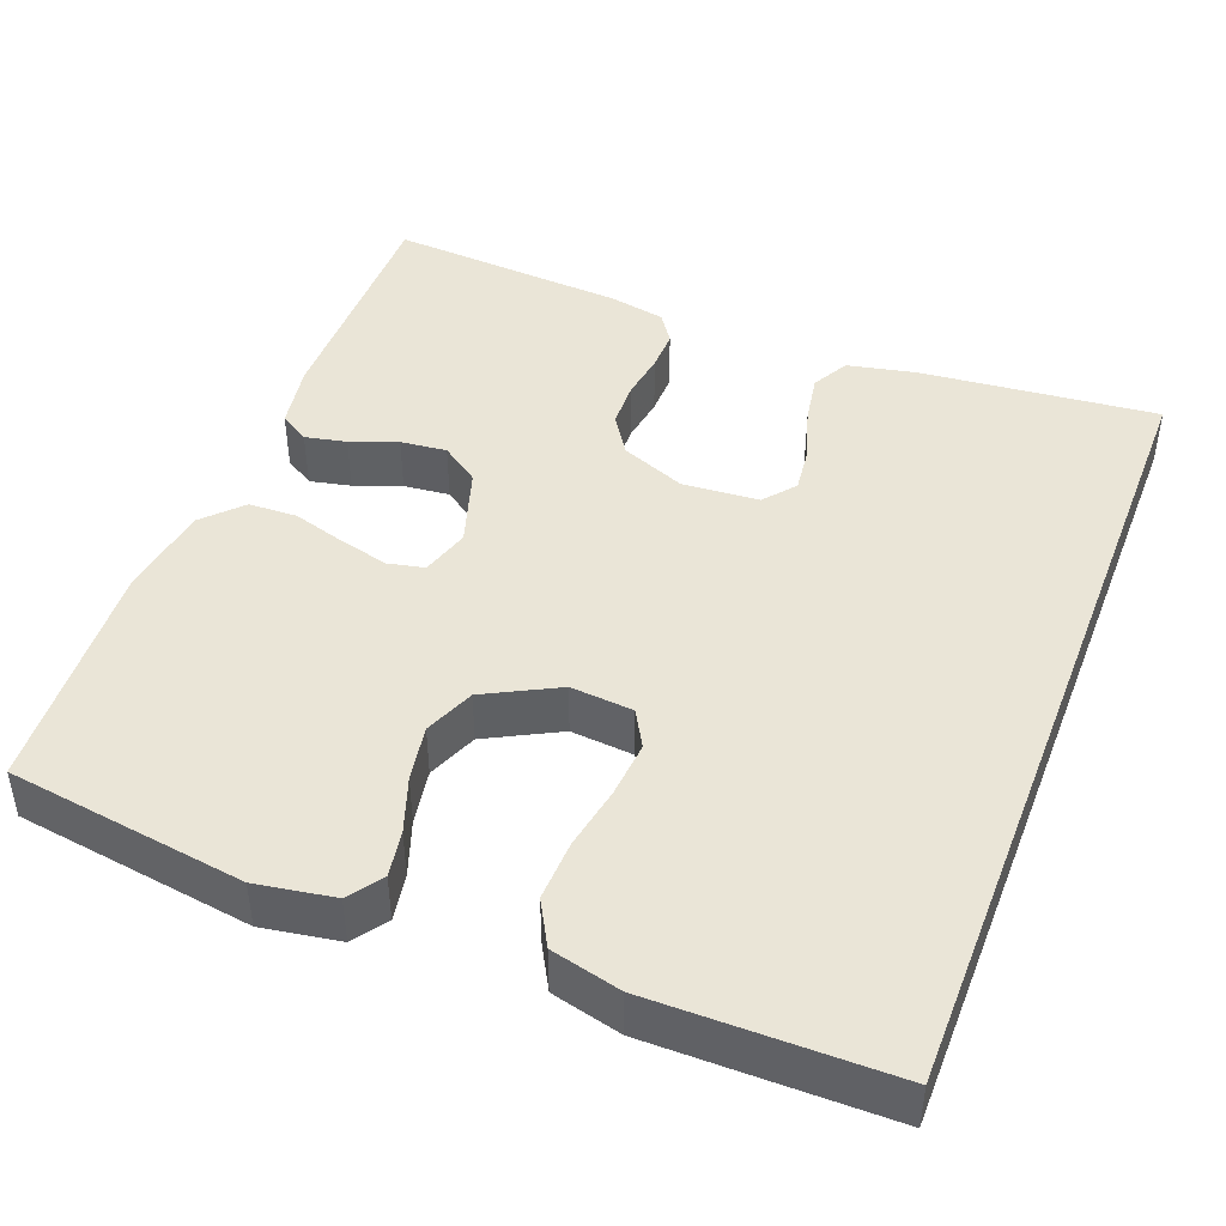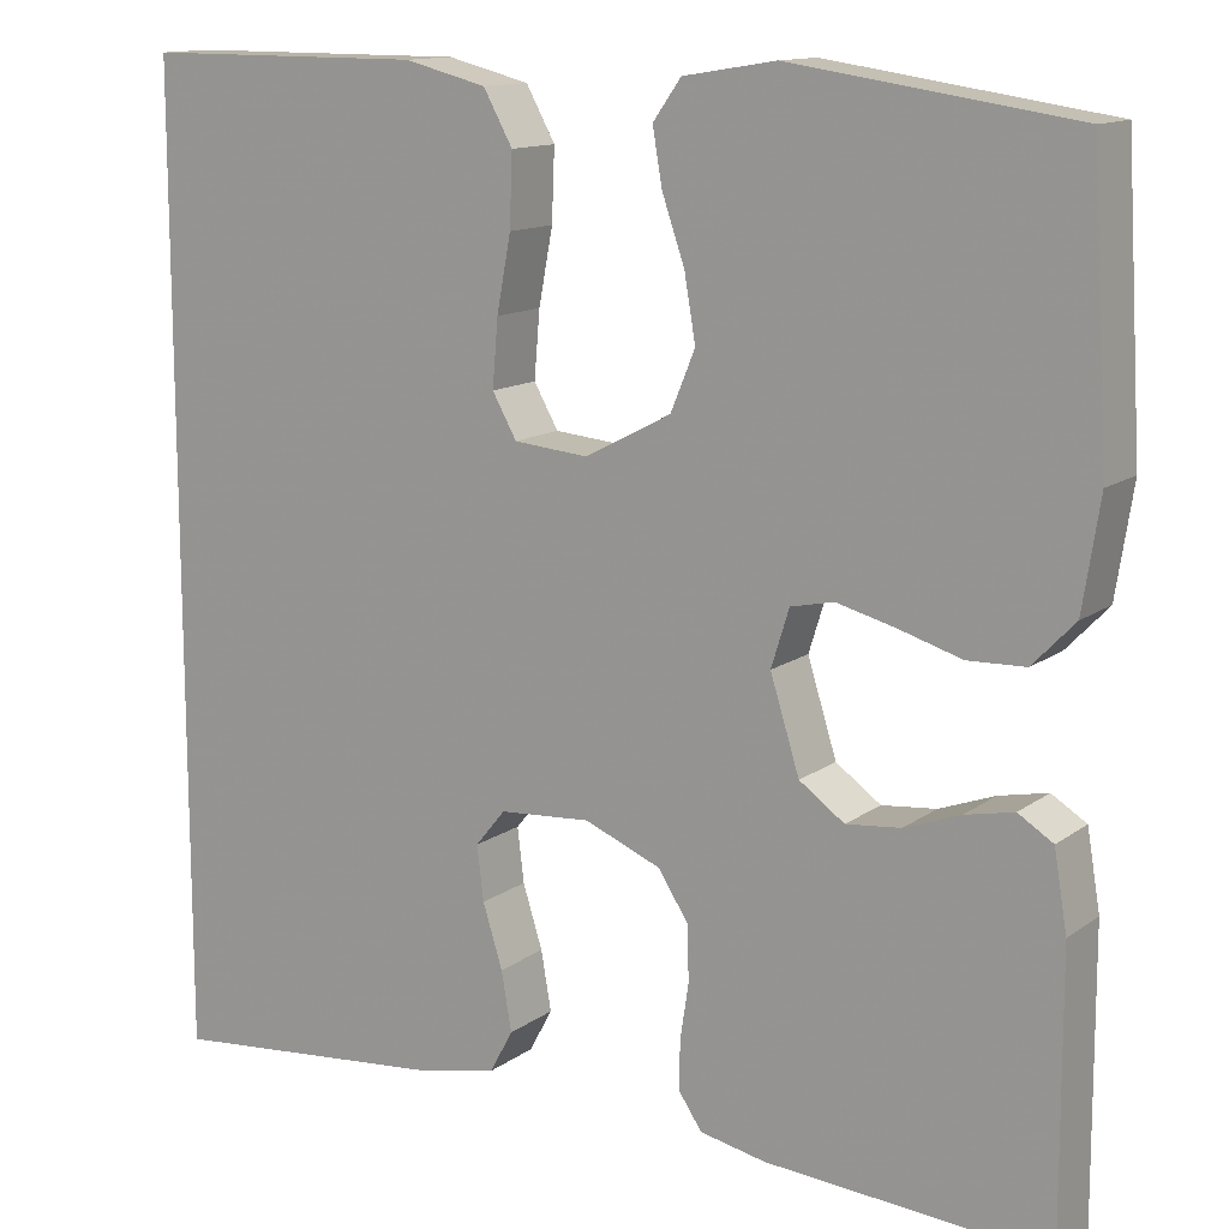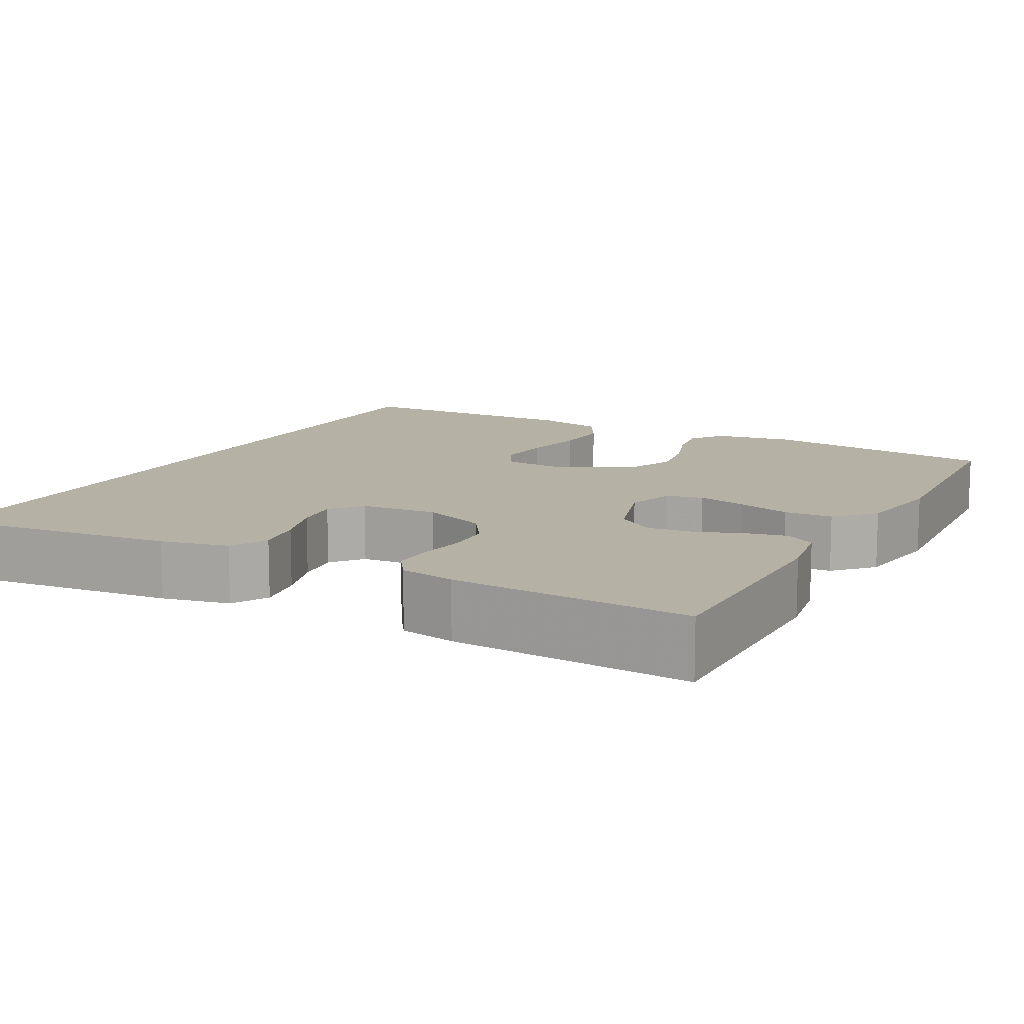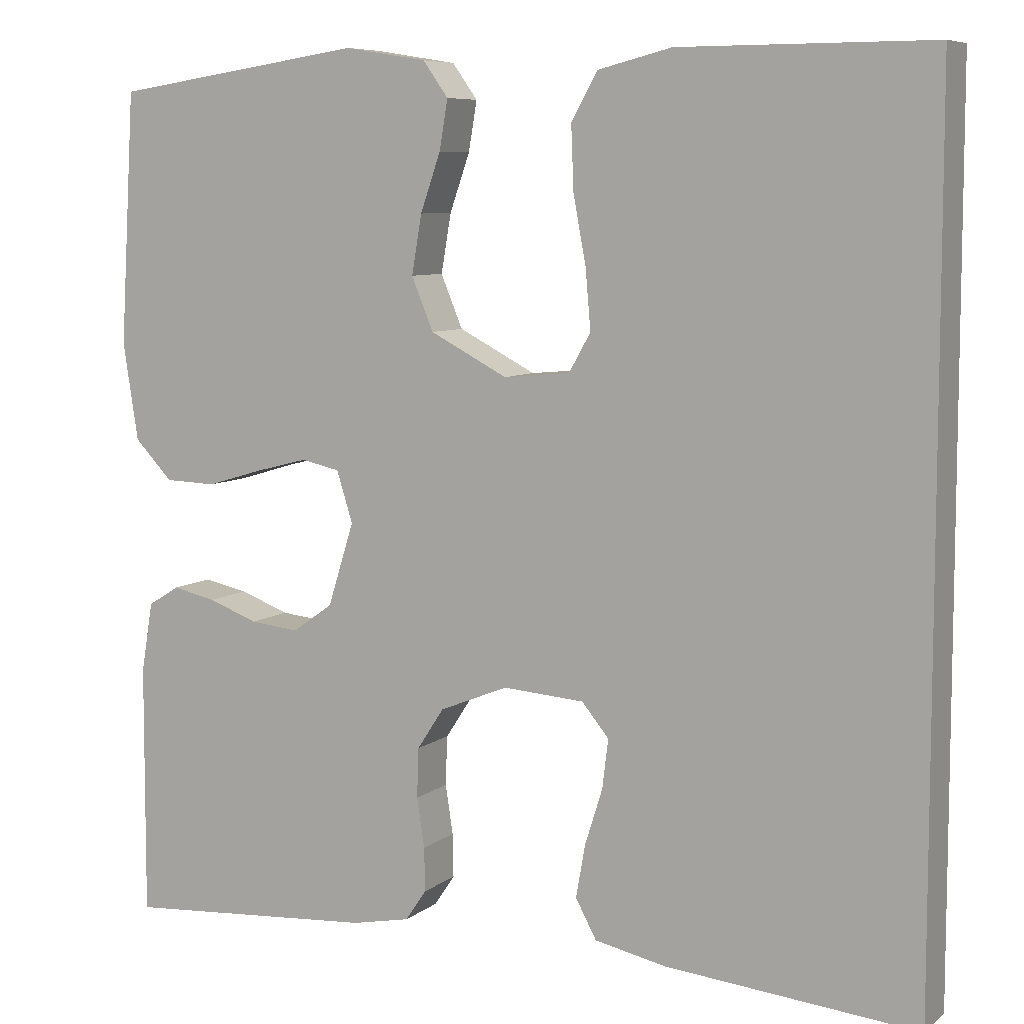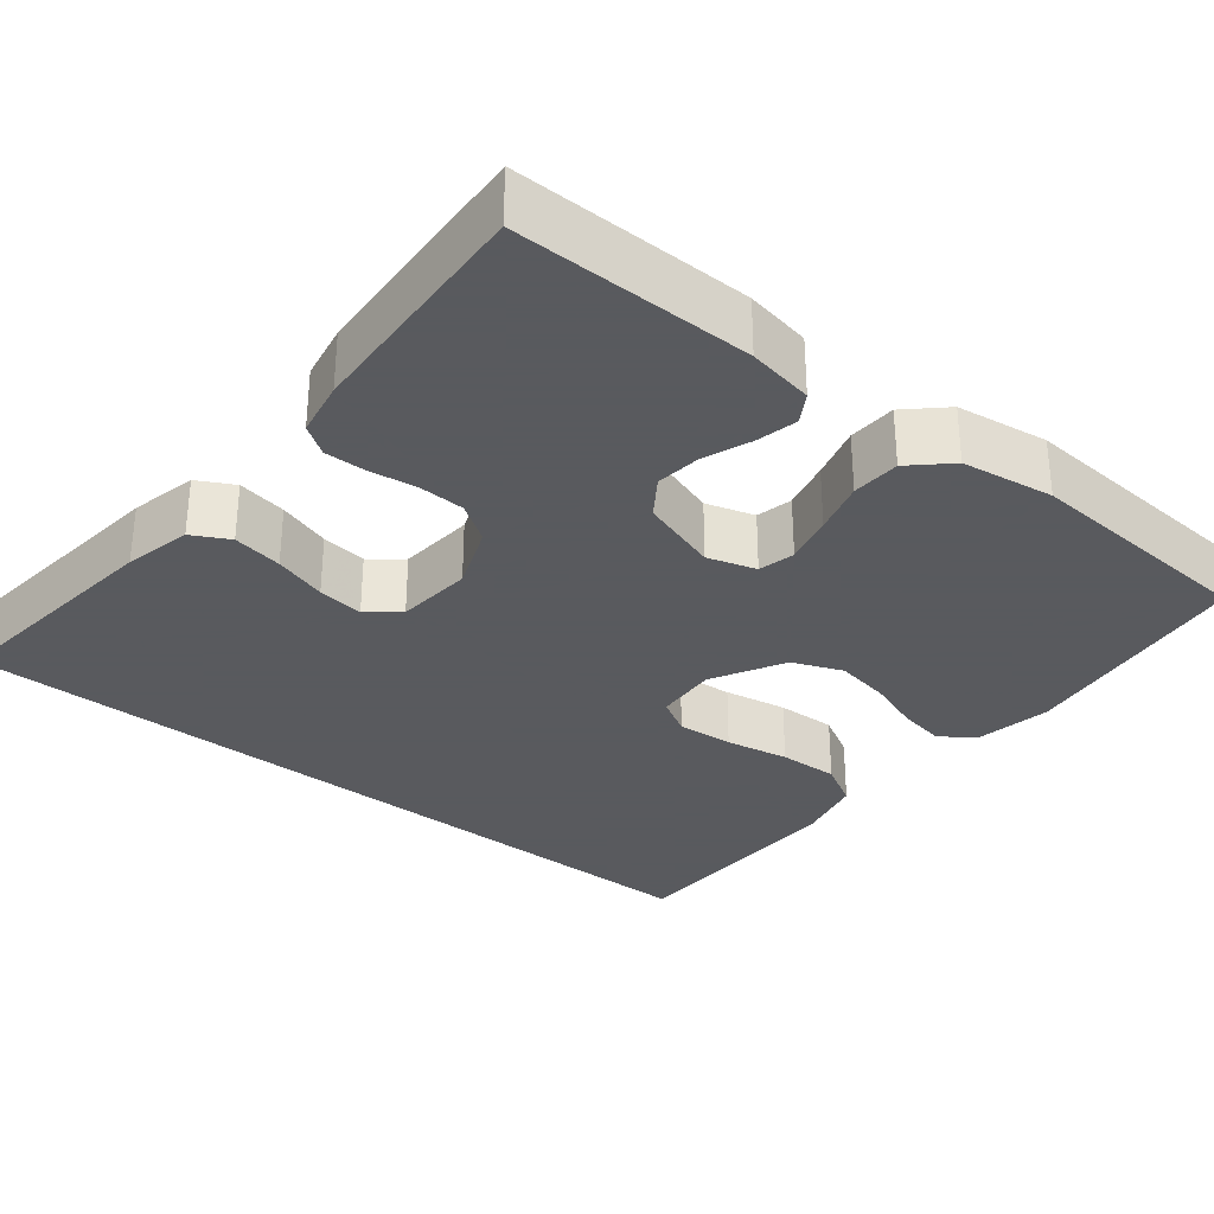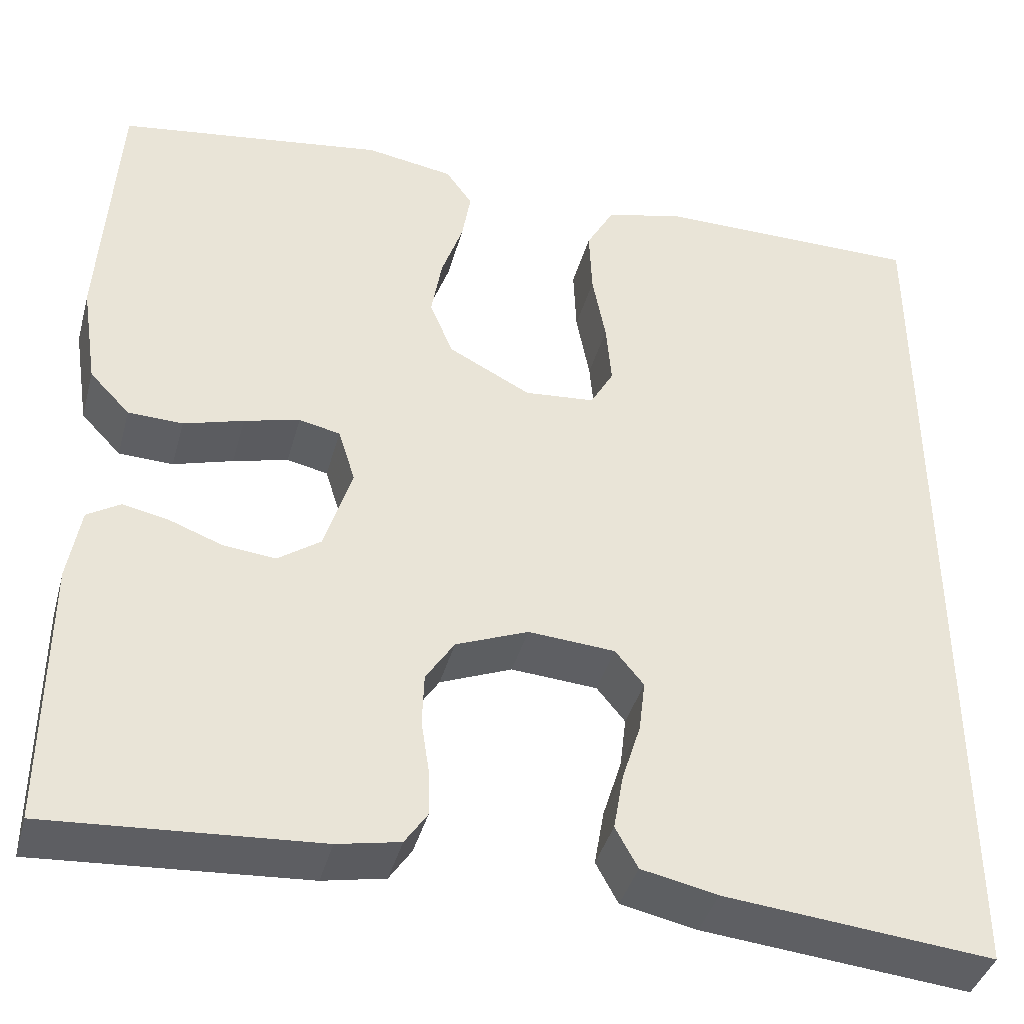
<metadata>
{"format":"obj","ext":"obj","renderer":"f3d","projection":"perspective","resolution":1024,"background":"white","views":[{"elev":44.4,"azim":21.0,"up":"+Y"},{"elev":13.1,"azim":-147.2,"up":"+Z"},{"elev":11.8,"azim":-151.9,"up":"+Y"},{"elev":7.5,"azim":26.9,"up":"+Z"},{"elev":-31.2,"azim":-129.3,"up":"+Y"},{"elev":-40.4,"azim":-15.0,"up":"+Z"}]}
</metadata>
<code>
v -0.5 0.07 -0.5
v -0.499 0.07 -0.2
v -0.485 0.07 -0.117
v -0.448 0.07 -0.094
v -0.396 0.07 -0.105
v -0.337 0.07 -0.127
v -0.279 0.07 -0.133
v -0.231 0.07 -0.099
v -0.2 0.07 0
v -0.219 0.07 0.061
v -0.265 0.07 0.071
v -0.327 0.07 0.055
v -0.394 0.07 0.035
v -0.455 0.07 0.037
v -0.5 0.07 0.084
v -0.518 0.07 0.2
v -0.5 0.07 0.5
v -0.2 0.07 0.544
v -0.102 0.07 0.528
v -0.072 0.07 0.486
v -0.082 0.07 0.427
v -0.106 0.07 0.358
v -0.118 0.07 0.288
v -0.092 0.07 0.225
v 0 0.07 0.177
v 0.079 0.07 0.184
v 0.105 0.07 0.23
v 0.099 0.07 0.301
v 0.084 0.07 0.381
v 0.081 0.07 0.457
v 0.112 0.07 0.513
v 0.2 0.07 0.535
v 0.5 0.07 0.535
v 0.5 0.07 -0.503
v 0.2 0.07 -0.474
v 0.115 0.07 -0.456
v 0.09 0.07 -0.41
v 0.101 0.07 -0.347
v 0.122 0.07 -0.28
v 0.129 0.07 -0.222
v 0.097 0.07 -0.183
v 0 0.07 -0.176
v -0.081 0.07 -0.209
v -0.113 0.07 -0.258
v -0.115 0.07 -0.317
v -0.106 0.07 -0.376
v -0.105 0.07 -0.428
v -0.13 0.07 -0.465
v -0.2 0.07 -0.479
v -0.5 0 -0.5
v -0.499 0 -0.2
v -0.485 0 -0.117
v -0.448 0 -0.094
v -0.396 0 -0.105
v -0.337 0 -0.127
v -0.279 0 -0.133
v -0.231 0 -0.099
v -0.2 0 0
v -0.219 0 0.061
v -0.265 0 0.071
v -0.327 0 0.055
v -0.394 0 0.035
v -0.455 0 0.037
v -0.5 0 0.084
v -0.518 0 0.2
v -0.5 0 0.5
v -0.2 0 0.544
v -0.102 0 0.528
v -0.072 0 0.486
v -0.082 0 0.427
v -0.106 0 0.358
v -0.118 0 0.288
v -0.092 0 0.225
v 0 0 0.177
v 0.079 0 0.184
v 0.105 0 0.23
v 0.099 0 0.301
v 0.084 0 0.381
v 0.081 0 0.457
v 0.112 0 0.513
v 0.2 0 0.535
v 0.5 0 0.535
v 0.5 0 -0.503
v 0.2 0 -0.474
v 0.115 0 -0.456
v 0.09 0 -0.41
v 0.101 0 -0.347
v 0.122 0 -0.28
v 0.129 0 -0.222
v 0.097 0 -0.183
v 0 0 -0.176
v -0.081 0 -0.209
v -0.113 0 -0.258
v -0.115 0 -0.317
v -0.106 0 -0.376
v -0.105 0 -0.428
v -0.13 0 -0.465
v -0.2 0 -0.479
f 45 46 47 48
f 44 45 48 49
f 36 37 38 39
f 36 39 40
f 35 36 40
f 34 35 40
f 33 34 40 41
f 28 29 30 31
f 27 28 31 32
f 19 20 21 22
f 19 22 23
f 18 19 23
f 17 18 23
f 16 17 23 24
f 12 13 14 15
f 11 12 15 16
f 10 11 16 24
f 3 4 5 6
f 3 6 7
f 2 3 7
f 44 49 1 2
f 43 44 2 7
f 42 43 7 8
f 41 42 8 9
f 27 32 33 41
f 26 27 41
f 25 26 41 9
f 9 10 24 25
f 97 96 95 94
f 98 97 94 93
f 88 87 86 85
f 89 88 85
f 89 85 84
f 89 84 83
f 90 89 83 82
f 80 79 78 77
f 81 80 77 76
f 71 70 69 68
f 72 71 68
f 72 68 67
f 72 67 66
f 73 72 66 65
f 64 63 62 61
f 65 64 61 60
f 73 65 60 59
f 55 54 53 52
f 56 55 52
f 56 52 51
f 51 50 98 93
f 56 51 93 92
f 57 56 92 91
f 58 57 91 90
f 90 82 81 76
f 90 76 75
f 58 90 75 74
f 74 73 59 58
f 1 50 51 2
f 2 51 52 3
f 3 52 53 4
f 4 53 54 5
f 5 54 55 6
f 6 55 56 7
f 7 56 57 8
f 8 57 58 9
f 9 58 59 10
f 10 59 60 11
f 11 60 61 12
f 12 61 62 13
f 13 62 63 14
f 14 63 64 15
f 15 64 65 16
f 16 65 66 17
f 17 66 67 18
f 18 67 68 19
f 19 68 69 20
f 20 69 70 21
f 21 70 71 22
f 22 71 72 23
f 23 72 73 24
f 24 73 74 25
f 25 74 75 26
f 26 75 76 27
f 27 76 77 28
f 28 77 78 29
f 29 78 79 30
f 30 79 80 31
f 31 80 81 32
f 32 81 82 33
f 33 82 83 34
f 34 83 84 35
f 35 84 85 36
f 36 85 86 37
f 37 86 87 38
f 38 87 88 39
f 39 88 89 40
f 40 89 90 41
f 41 90 91 42
f 42 91 92 43
f 43 92 93 44
f 44 93 94 45
f 45 94 95 46
f 46 95 96 47
f 47 96 97 48
f 48 97 98 49
f 49 98 50 1

</code>
